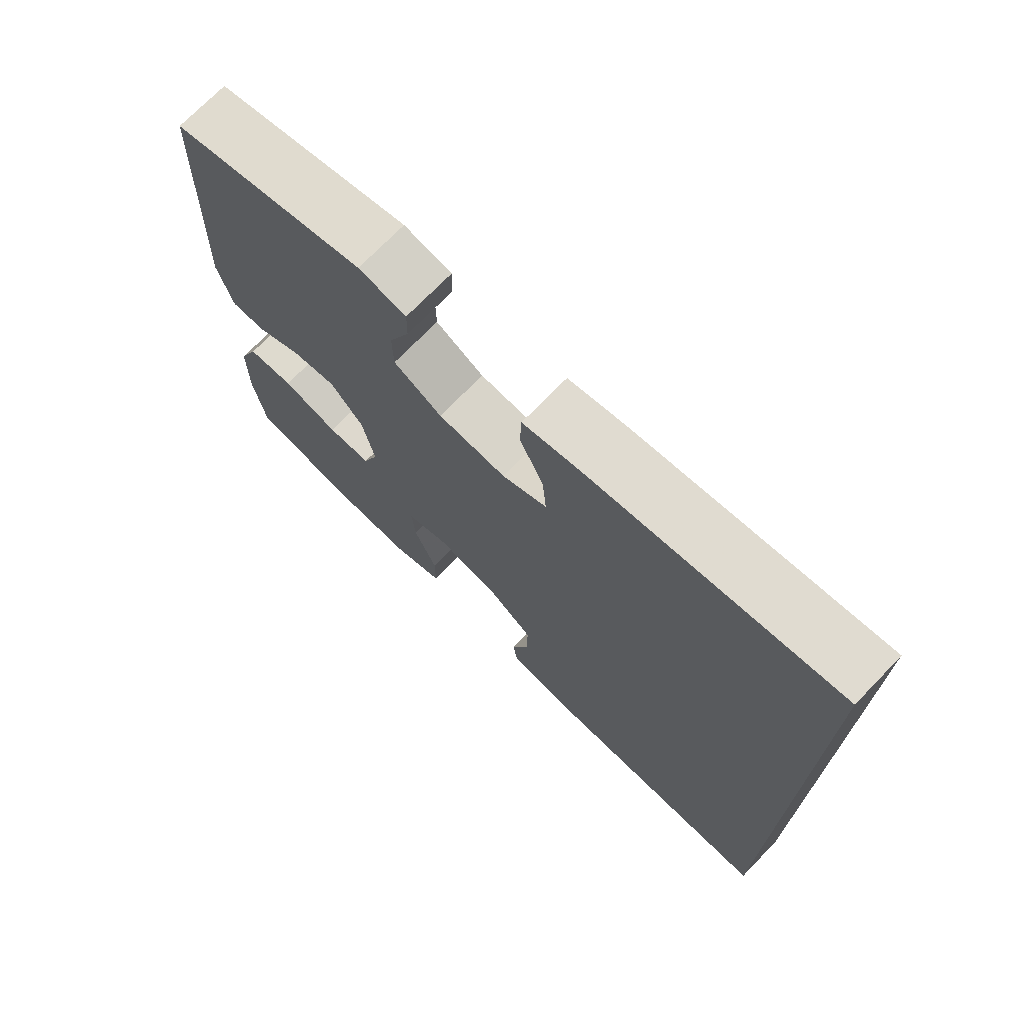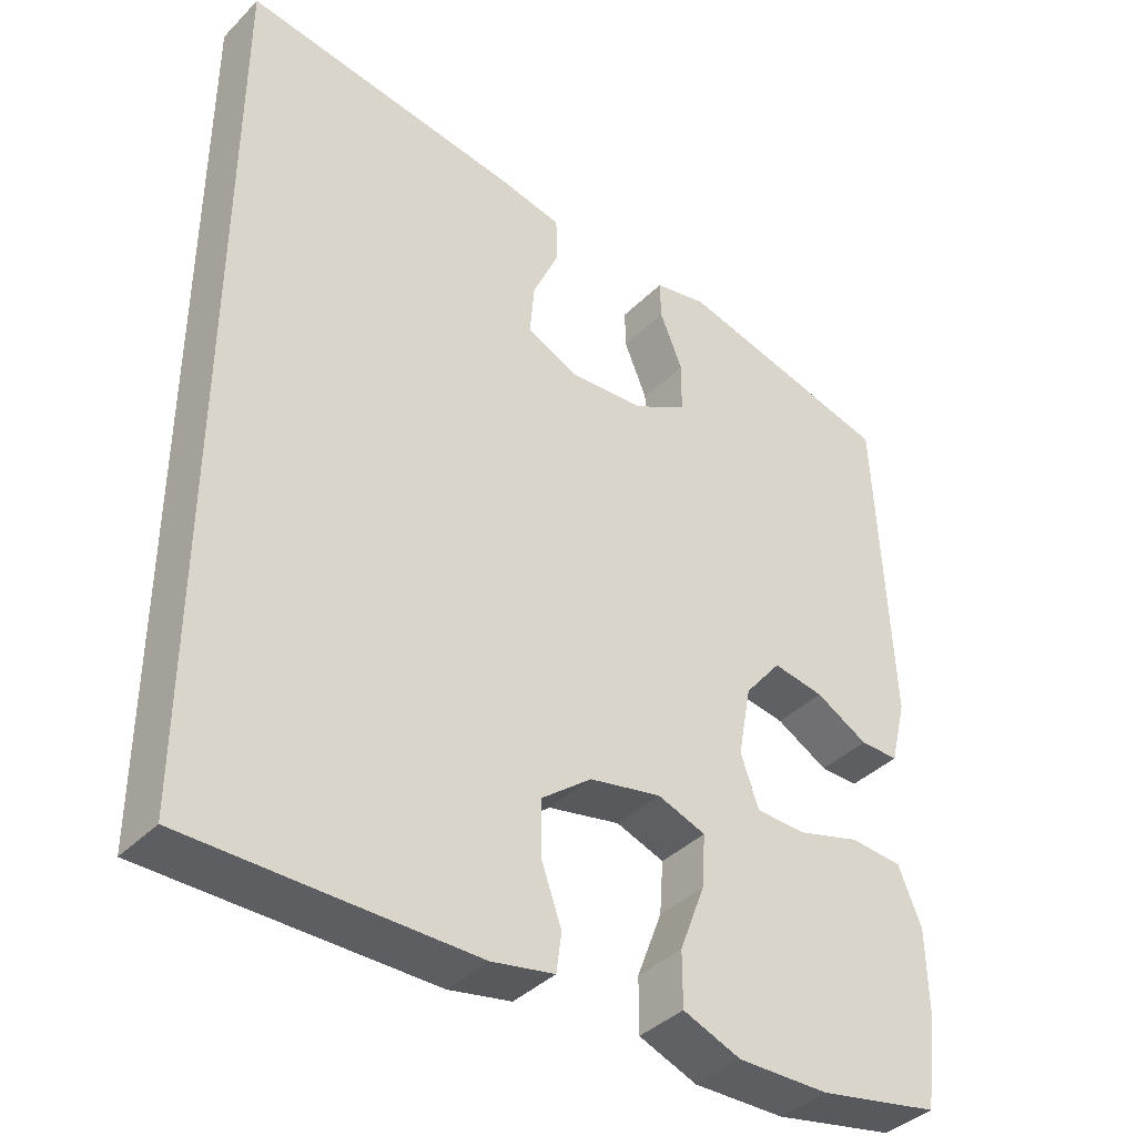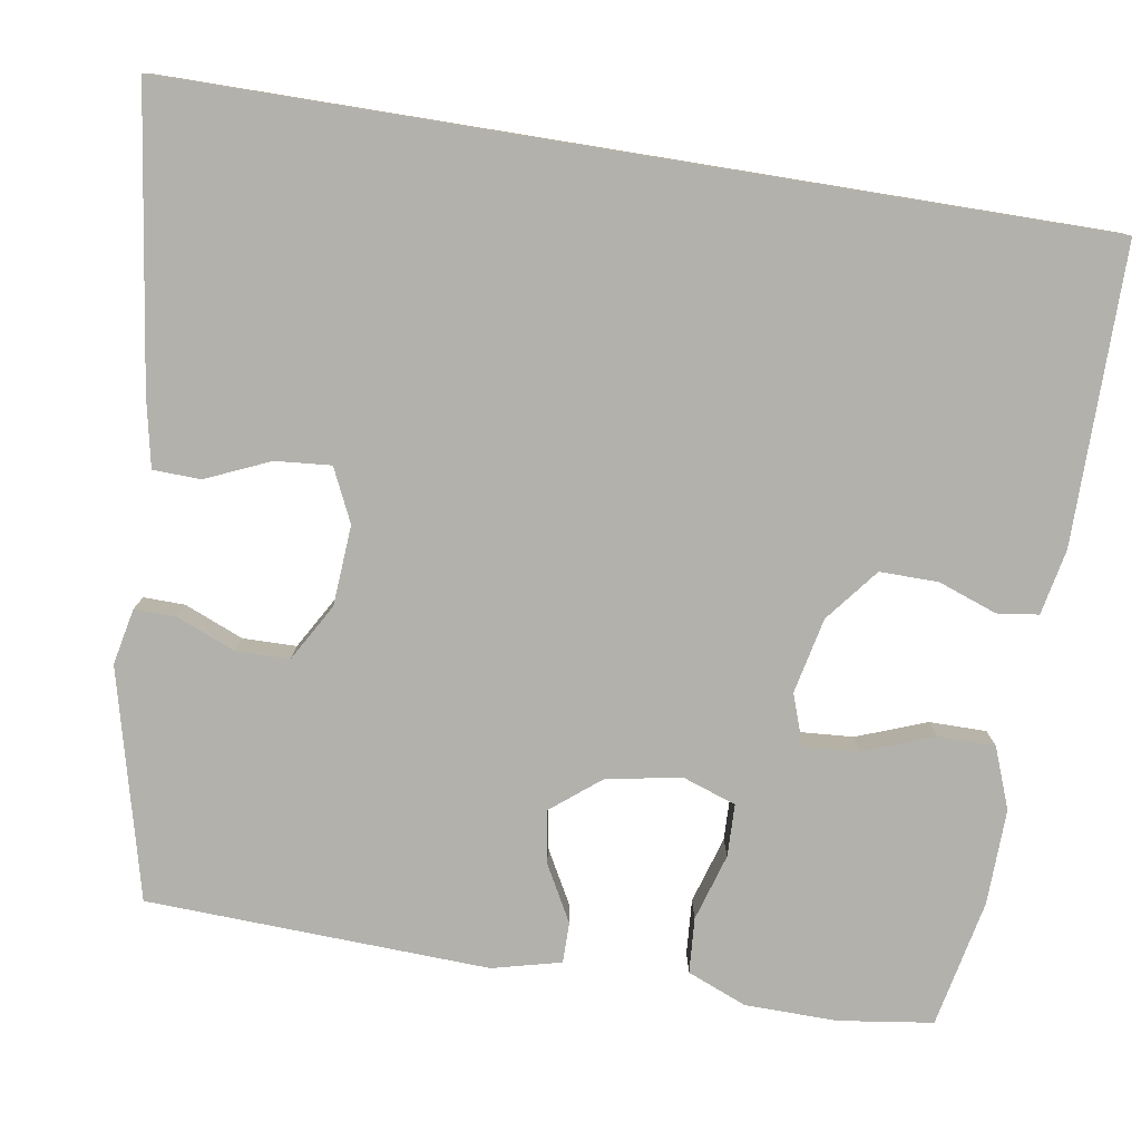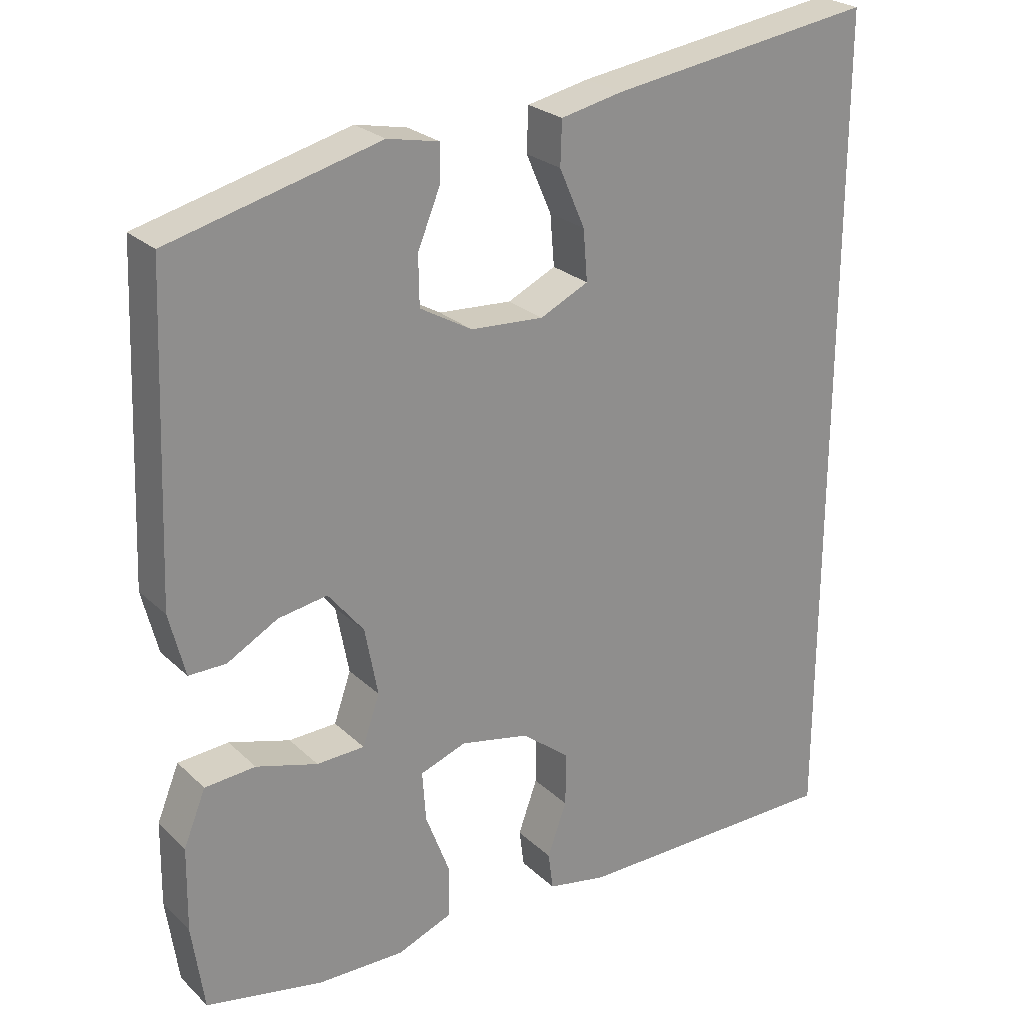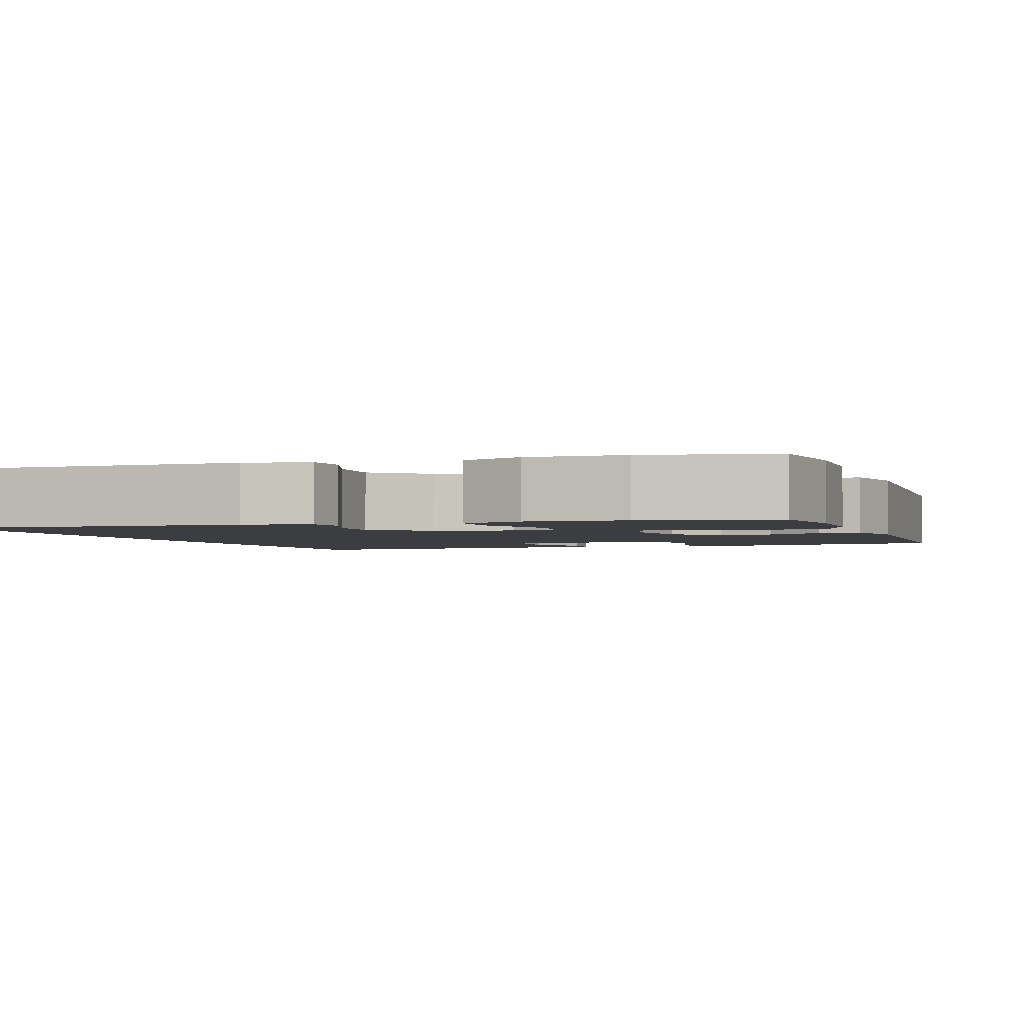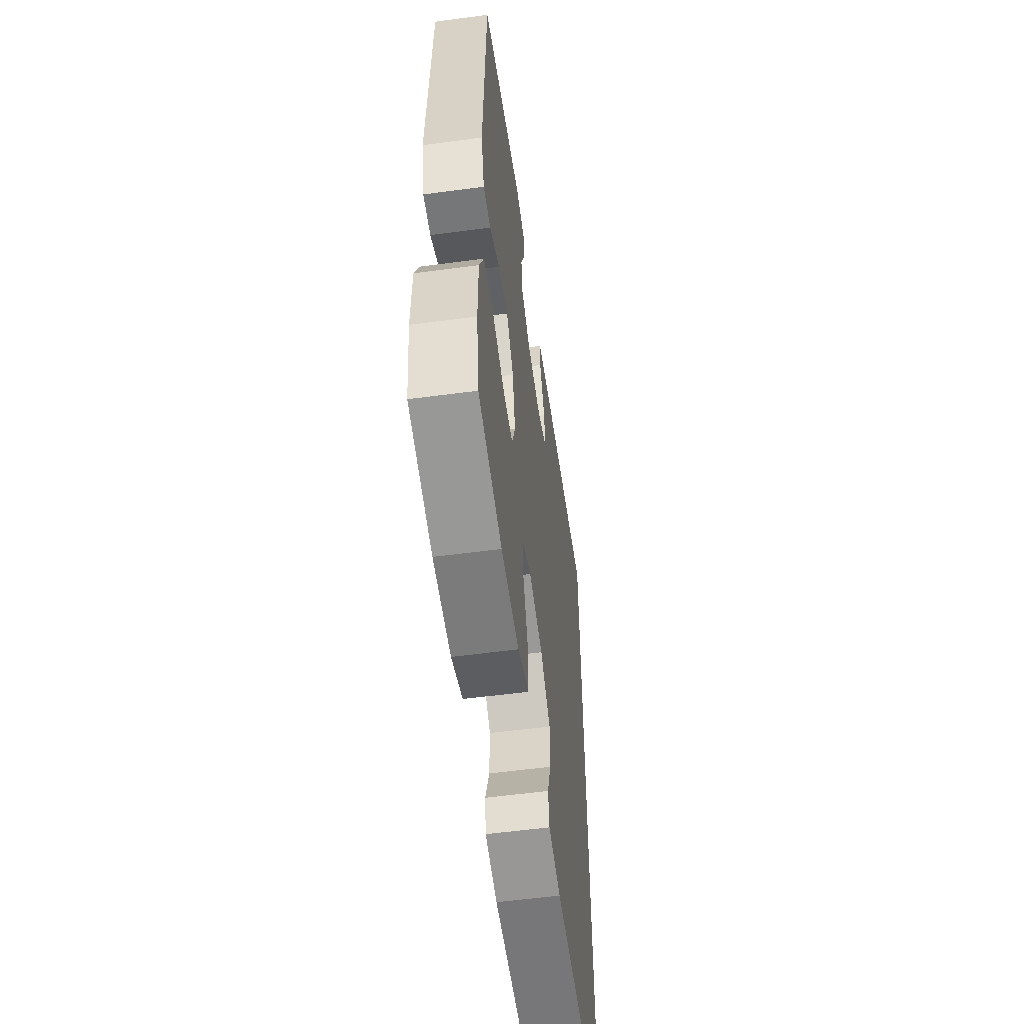
<metadata>
{"format":"obj","ext":"obj","renderer":"f3d","projection":"perspective","resolution":1024,"background":"white","views":[{"elev":73.0,"azim":44.2,"up":"+Z"},{"elev":-39.4,"azim":140.6,"up":"+Z"},{"elev":-78.9,"azim":80.8,"up":"+Y"},{"elev":25.2,"azim":-34.6,"up":"+Z"},{"elev":-2.3,"azim":-161.5,"up":"+Y"},{"elev":-57.1,"azim":-82.1,"up":"+Z"}]}
</metadata>
<code>
v -0.5 0.07 0.5
v -0.206 0.07 0.574
v -0.134 0.07 0.559
v -0.135 0.07 0.506
v -0.166 0.07 0.431
v -0.165 0.07 0.362
v -0.092 0.07 0.32
v 0.011 0.07 0.313
v 0.079 0.07 0.345
v 0.073 0.07 0.416
v 0.037 0.07 0.498
v 0.039 0.07 0.559
v 0.126 0.07 0.577
v 0.5 0.07 0.63
v 0.5 0.07 -0.546
v 0.119 0.07 -0.545
v 0.035 0.07 -0.528
v 0.028 0.07 -0.475
v 0.055 0.07 -0.4
v 0.056 0.07 -0.325
v -0.012 0.07 -0.271
v -0.109 0.07 -0.25
v -0.174 0.07 -0.273
v -0.169 0.07 -0.344
v -0.135 0.07 -0.434
v -0.135 0.07 -0.507
v -0.213 0.07 -0.537
v -0.336 0.07 -0.534
v -0.5 0.07 -0.5
v -0.517 0.07 -0.379
v -0.515 0.07 -0.261
v -0.484 0.07 -0.185
v -0.413 0.07 -0.18
v -0.327 0.07 -0.206
v -0.26 0.07 -0.204
v -0.236 0.07 -0.135
v -0.254 0.07 -0.039
v -0.304 0.07 0.023
v -0.373 0.07 0.012
v -0.444 0.07 -0.027
v -0.496 0.07 -0.027
v -0.518 0.07 0.061
v -0.5 0 0.5
v -0.206 0 0.574
v -0.134 0 0.559
v -0.135 0 0.506
v -0.166 0 0.431
v -0.165 0 0.362
v -0.092 0 0.32
v 0.011 0 0.313
v 0.079 0 0.345
v 0.073 0 0.416
v 0.037 0 0.498
v 0.039 0 0.559
v 0.126 0 0.577
v 0.5 0 0.63
v 0.5 0 -0.546
v 0.119 0 -0.545
v 0.035 0 -0.528
v 0.028 0 -0.475
v 0.055 0 -0.4
v 0.056 0 -0.325
v -0.012 0 -0.271
v -0.109 0 -0.25
v -0.174 0 -0.273
v -0.169 0 -0.344
v -0.135 0 -0.434
v -0.135 0 -0.507
v -0.213 0 -0.537
v -0.336 0 -0.534
v -0.5 0 -0.5
v -0.517 0 -0.379
v -0.515 0 -0.261
v -0.484 0 -0.185
v -0.413 0 -0.18
v -0.327 0 -0.206
v -0.26 0 -0.204
v -0.236 0 -0.135
v -0.254 0 -0.039
v -0.304 0 0.023
v -0.373 0 0.012
v -0.444 0 -0.027
v -0.496 0 -0.027
v -0.518 0 0.061
f 3 4 5
f 2 3 5
f 1 2 5
f 42 1 5
f 41 42 5
f 40 41 5
f 39 40 5
f 38 39 5 6
f 37 38 6 7
f 36 37 7 8
f 35 36 8 9
f 32 33 34
f 31 32 34
f 30 31 34
f 29 30 34
f 28 29 34
f 27 28 34
f 26 27 34
f 25 26 34
f 24 25 34
f 23 24 34 35
f 22 23 35 9
f 17 18 19
f 16 17 19
f 15 16 19
f 14 15 19
f 14 19 20
f 12 13 14
f 11 12 14
f 10 11 14
f 9 10 14
f 21 22 9 14
f 14 20 21
f 47 46 45
f 47 45 44
f 47 44 43
f 47 43 84
f 47 84 83
f 47 83 82
f 47 82 81
f 48 47 81 80
f 49 48 80 79
f 50 49 79 78
f 51 50 78 77
f 76 75 74
f 76 74 73
f 76 73 72
f 76 72 71
f 76 71 70
f 76 70 69
f 76 69 68
f 76 68 67
f 76 67 66
f 77 76 66 65
f 51 77 65 64
f 61 60 59
f 61 59 58
f 61 58 57
f 61 57 56
f 62 61 56
f 56 55 54
f 56 54 53
f 56 53 52
f 56 52 51
f 56 51 64 63
f 63 62 56
f 1 43 44 2
f 2 44 45 3
f 3 45 46 4
f 4 46 47 5
f 5 47 48 6
f 6 48 49 7
f 7 49 50 8
f 8 50 51 9
f 9 51 52 10
f 10 52 53 11
f 11 53 54 12
f 12 54 55 13
f 13 55 56 14
f 14 56 57 15
f 15 57 58 16
f 16 58 59 17
f 17 59 60 18
f 18 60 61 19
f 19 61 62 20
f 20 62 63 21
f 21 63 64 22
f 22 64 65 23
f 23 65 66 24
f 24 66 67 25
f 25 67 68 26
f 26 68 69 27
f 27 69 70 28
f 28 70 71 29
f 29 71 72 30
f 30 72 73 31
f 31 73 74 32
f 32 74 75 33
f 33 75 76 34
f 34 76 77 35
f 35 77 78 36
f 36 78 79 37
f 37 79 80 38
f 38 80 81 39
f 39 81 82 40
f 40 82 83 41
f 41 83 84 42
f 42 84 43 1

</code>
